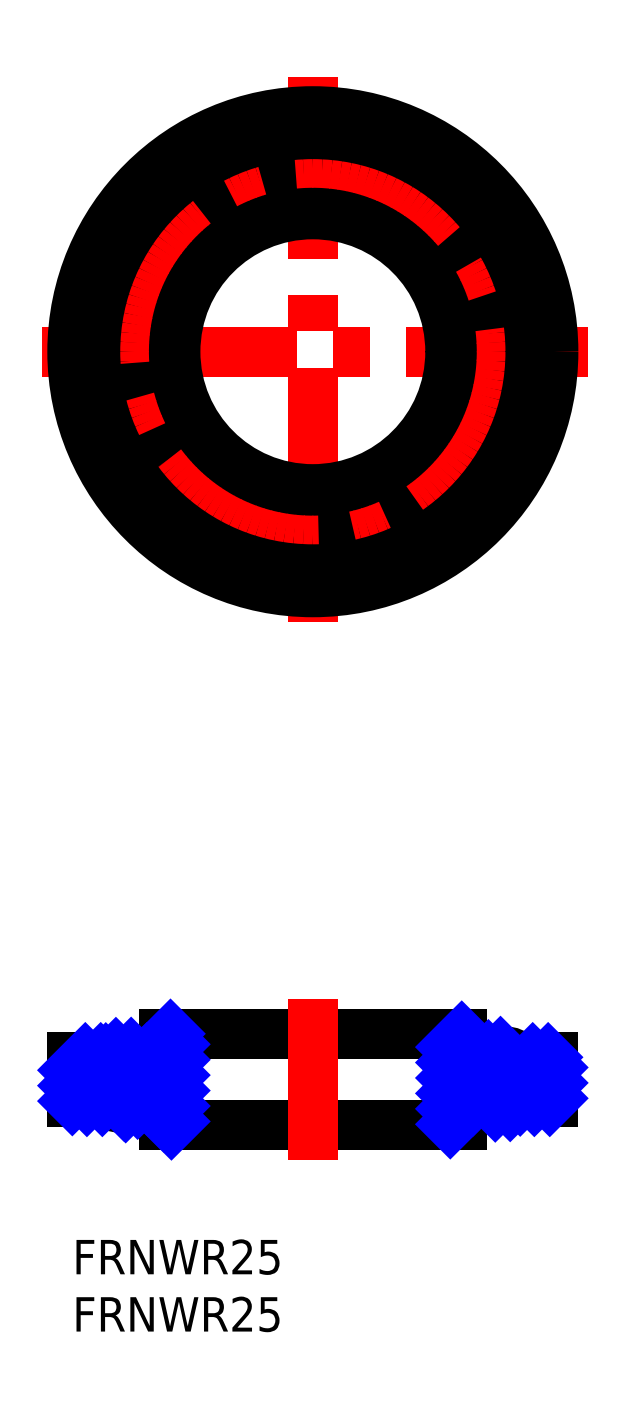
<metadata>
{"format":"dxf","ext":"dxf","renderer":"ezdxf+matplotlib","layout":"modelspace","background":"white","min_lineweight":24,"dpi":150}
</metadata>
<code>
0
SECTION
2
ENTITIES
0
INSERT
8
MSM_CONTINUOUS
2
*U10
10
0
20
0
30
0
0
INSERT
8
MSM_CONTINUOUS
2
*U11
10
0
20
0
30
0
0
LINE
8
MSM_CONTINUOUS
10
8
20
10
30
0
11
34
21
10
31
0
0
LINE
8
MSM_CONTINUOUS
10
34
20
18
30
0
11
8
21
18
31
0
0
LINE
8
MSM_CONTINUOUS
10
8
20
18
30
0
11
8
21
15.95
31
0
0
LINE
8
MSM_CONTINUOUS
10
8
20
15.95
30
0
11
6.064
21
15.95
31
0
0
LINE
8
MSM_CONTINUOUS
10
8
20
12.05
30
0
11
6.064
21
12.05
31
0
0
LINE
8
MSM_CONTINUOUS
10
8
20
12.05
30
0
11
8
21
10
31
0
0
LINE
8
MSM_CONTINUOUS
10
34
20
12.05
30
0
11
34
21
10
31
0
0
LINE
8
MSM_CONTINUOUS
10
34
20
18
30
0
11
34
21
15.95
31
0
0
LINE
8
MSM_CONTINUOUS
10
34
20
15.95
30
0
11
35.94
21
15.95
31
0
0
LINE
8
MSM_CONTINUOUS
10
34
20
12.05
30
0
11
35.94
21
12.05
31
0
0
LINE
8
MSM_CENTER
10
21
20
21
30
0
11
21
21
7
31
0
0
CIRCLE
8
MSM_CONTINUOUS
10
4.5
20
14
30
0
40
2.5
0
LINE
8
MSM_CENTER
10
4.5
20
17.5
30
0
11
4.5
21
10.5
31
0
0
LINE
8
MSM_CENTER
10
1
20
14
30
0
11
8
21
14
31
0
0
LINE
8
MSM_CENTER
10
37.5
20
17.5
30
0
11
37.5
21
10.5
31
0
0
CIRCLE
8
MSM_CONTINUOUS
10
37.5
20
14
30
0
40
2.5
0
LINE
8
MSM_CENTER
10
41
20
14
30
0
11
34
21
14
31
0
0
LINE
8
MSM_CENTER
10
21
20
101.6
30
0
11
21
21
53.55
31
0
0
LINE
8
MSM_CENTER
10
45
20
77.55
30
0
11
-3
21
77.55
31
0
0
CIRCLE
8
MSM_CONTINUOUS
10
21
20
77.55
30
0
40
13
0
CIRCLE
8
MSM_CONTINUOUS
10
21
20
77.55
30
0
40
14.94
0
CIRCLE
8
MSM_CENTER
10
21
20
77.55
30
0
40
16.5
0
CIRCLE
8
MSM_CONTINUOUS
10
21
20
77.55
30
0
40
19
0
LINE
8
MSM_CONTINUOUS
10
9
20
18
30
0
11
9
21
10
31
0
0
LINE
8
MSM_CONTINUOUS
10
33
20
10
30
0
11
33
21
18
31
0
0
CIRCLE
8
MSM_CONTINUOUS
10
21
20
77.55
30
0
40
12
0
CIRCLE
8
MSM_CONTINUOUS
10
21
20
77.55
30
0
40
21
0
LINE
8
MSM_CONTINUOUS
10
0
20
15.95
30
0
11
0
21
12.05
31
0
0
LINE
8
MSM_CONTINUOUS
10
0
20
15.95
30
0
11
2.936
21
15.95
31
0
0
LINE
8
MSM_CONTINUOUS
10
0
20
12.05
30
0
11
2.936
21
12.05
31
0
0
LINE
8
MSM_CONTINUOUS
10
39.06
20
15.95
30
0
11
42
21
15.95
31
0
0
LINE
8
MSM_CONTINUOUS
10
39.06
20
12.05
30
0
11
42
21
12.05
31
0
0
LINE
8
MSM_CONTINUOUS
10
42
20
15.95
30
0
11
42
21
12.05
31
0
0
LINE
8
MSM_NARROW
10
0
20
14.82
30
0
11
1.133
21
15.95
31
0
0
LINE
8
MSM_NARROW
10
9e-16
20
13.47
30
0
11
2.48
21
15.95
31
0
0
LINE
8
MSM_NARROW
10
9e-16
20
12.12
30
0
11
2.003
21
14.13
31
0
0
LINE
8
MSM_NARROW
10
1.274
20
12.05
30
0
11
2.213
21
12.99
31
0
0
LINE
8
MSM_NARROW
10
2.621
20
12.05
30
0
11
2.768
21
12.2
31
0
0
LINE
8
MSM_NARROW
10
4.659
20
11.51
30
0
11
4.5
21
11.66
31
0
0
LINE
8
MSM_NARROW
10
4.5
20
11.66
30
0
11
2.005
21
14.16
31
0
0
LINE
8
MSM_NARROW
10
5.703
20
11.81
30
0
11
4.5
21
13.01
31
0
0
LINE
8
MSM_NARROW
10
4.5
20
13.01
30
0
11
2.308
21
15.2
31
0
0
LINE
8
MSM_NARROW
10
6.438
20
12.42
30
0
11
4.859
21
14
31
0
0
LINE
8
MSM_NARROW
10
4.859
20
14
30
0
11
2.921
21
15.94
31
0
0
LINE
8
MSM_NARROW
10
6.901
20
13.3
30
0
11
6.206
21
14
31
0
0
LINE
8
MSM_NARROW
10
6.206
20
14
30
0
11
3.804
21
16.4
31
0
0
LINE
8
MSM_NARROW
10
6.918
20
14.63
30
0
11
5.134
21
16.42
31
0
0
LINE
8
MSM_NARROW
10
36.93
20
11.57
30
0
11
35.07
21
13.43
31
0
0
LINE
8
MSM_NARROW
10
38.23
20
11.61
30
0
11
35.11
21
14.73
31
0
0
LINE
8
MSM_NARROW
10
39.1
20
12.08
30
0
11
37.5
21
13.69
31
0
0
LINE
8
MSM_NARROW
10
37.5
20
13.69
30
0
11
35.58
21
15.6
31
0
0
LINE
8
MSM_NARROW
10
39.71
20
12.83
30
0
11
38.53
21
14
31
0
0
LINE
8
MSM_NARROW
10
38.53
20
14
30
0
11
36.33
21
16.21
31
0
0
LINE
8
MSM_NARROW
10
40
20
13.88
30
0
11
39.88
21
14
31
0
0
LINE
8
MSM_NARROW
10
39.88
20
14
30
0
11
37.38
21
16.5
31
0
0
LINE
8
MSM_NARROW
10
6.303
20
15.73
30
0
11
6.521
21
15.95
31
0
0
LINE
8
MSM_NARROW
10
8
20
17.43
30
0
11
8.571
21
18
31
0
0
LINE
8
MSM_NARROW
10
6.828
20
14.91
30
0
11
7.868
21
15.95
31
0
0
LINE
8
MSM_NARROW
10
8
20
16.08
30
0
11
9
21
17.08
31
0
0
LINE
8
MSM_NARROW
10
6.984
20
13.72
30
0
11
9
21
15.74
31
0
0
LINE
8
MSM_NARROW
10
6.662
20
12.05
30
0
11
9
21
14.39
31
0
0
LINE
8
MSM_NARROW
10
8
20
12.04
30
0
11
9
21
13.04
31
0
0
LINE
8
MSM_NARROW
10
8
20
10.69
30
0
11
9
21
11.69
31
0
0
LINE
8
MSM_NARROW
10
8.653
20
10
30
0
11
9
21
10.35
31
0
0
LINE
8
MSM_NARROW
10
33
20
16.84
30
0
11
34
21
17.84
31
0
0
LINE
8
MSM_NARROW
10
33
20
15.49
30
0
11
34
21
16.49
31
0
0
LINE
8
MSM_NARROW
10
33
20
14.14
30
0
11
34.81
21
15.95
31
0
0
LINE
8
MSM_NARROW
10
33
20
12.79
30
0
11
35.21
21
15.01
31
0
0
LINE
8
MSM_NARROW
10
33
20
11.45
30
0
11
35.05
21
13.5
31
0
0
LINE
8
MSM_NARROW
10
33
20
10.1
30
0
11
34
21
11.1
31
0
0
LINE
8
MSM_NARROW
10
34.95
20
12.05
30
0
11
35.46
21
12.56
31
0
0
LINE
8
MSM_NARROW
10
39.6
20
15.35
30
0
11
40.2
21
15.95
31
0
0
LINE
8
MSM_NARROW
10
39.97
20
14.38
30
0
11
41.54
21
15.95
31
0
0
LINE
8
MSM_NARROW
10
39.63
20
12.69
30
0
11
42
21
15.06
31
0
0
LINE
8
MSM_NARROW
10
40.34
20
12.05
30
0
11
42
21
13.71
31
0
0
LINE
8
MSM_NARROW
10
41.68
20
12.05
30
0
11
42
21
12.37
31
0
0
VIEWPORT
8
0
10
143.6
20
100.1
30
0
40
595.5
41
222.2
68
     1
69
     1
0
VIEWPORT
8
MSM_CONTINUOUS
10
143.6
20
100.1
30
0
40
229.8
41
160.2
68
     2
69
     2
0
ENDSEC
0
EOF

</code>
